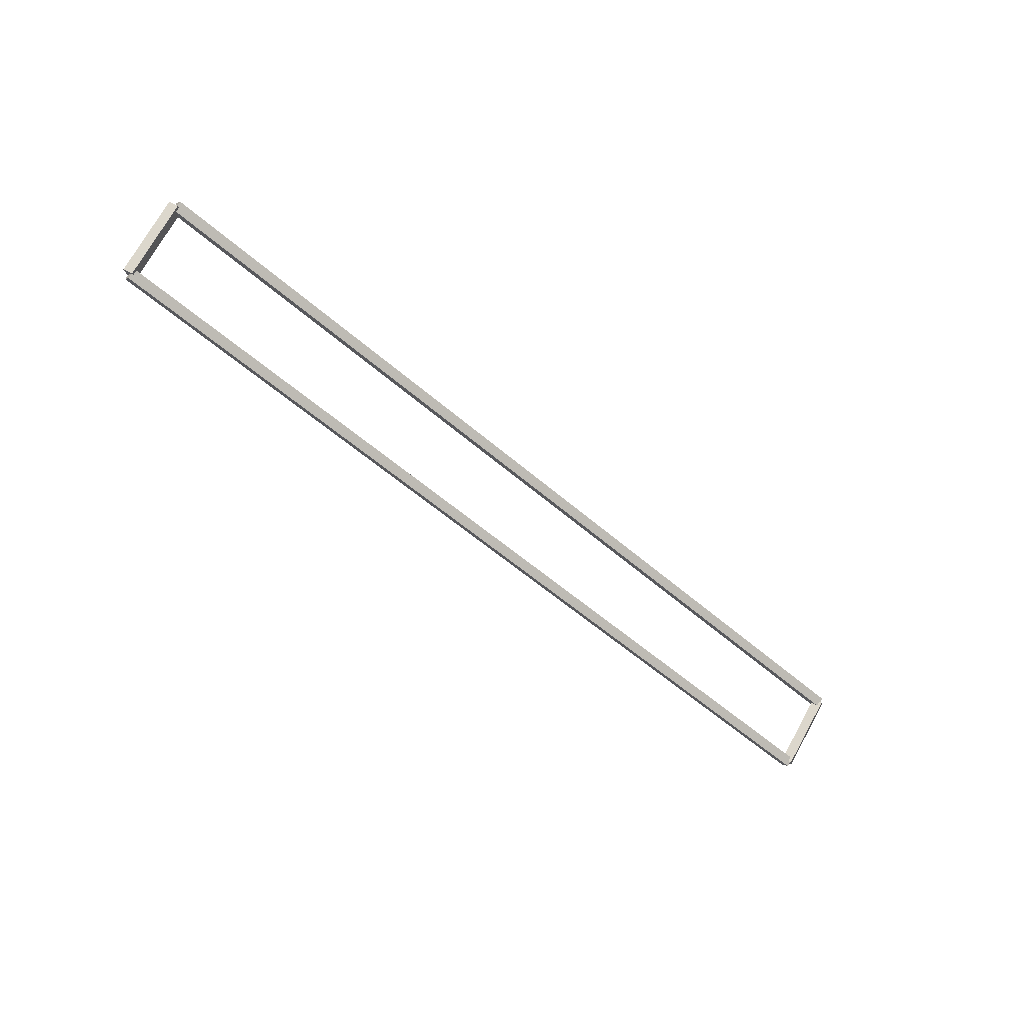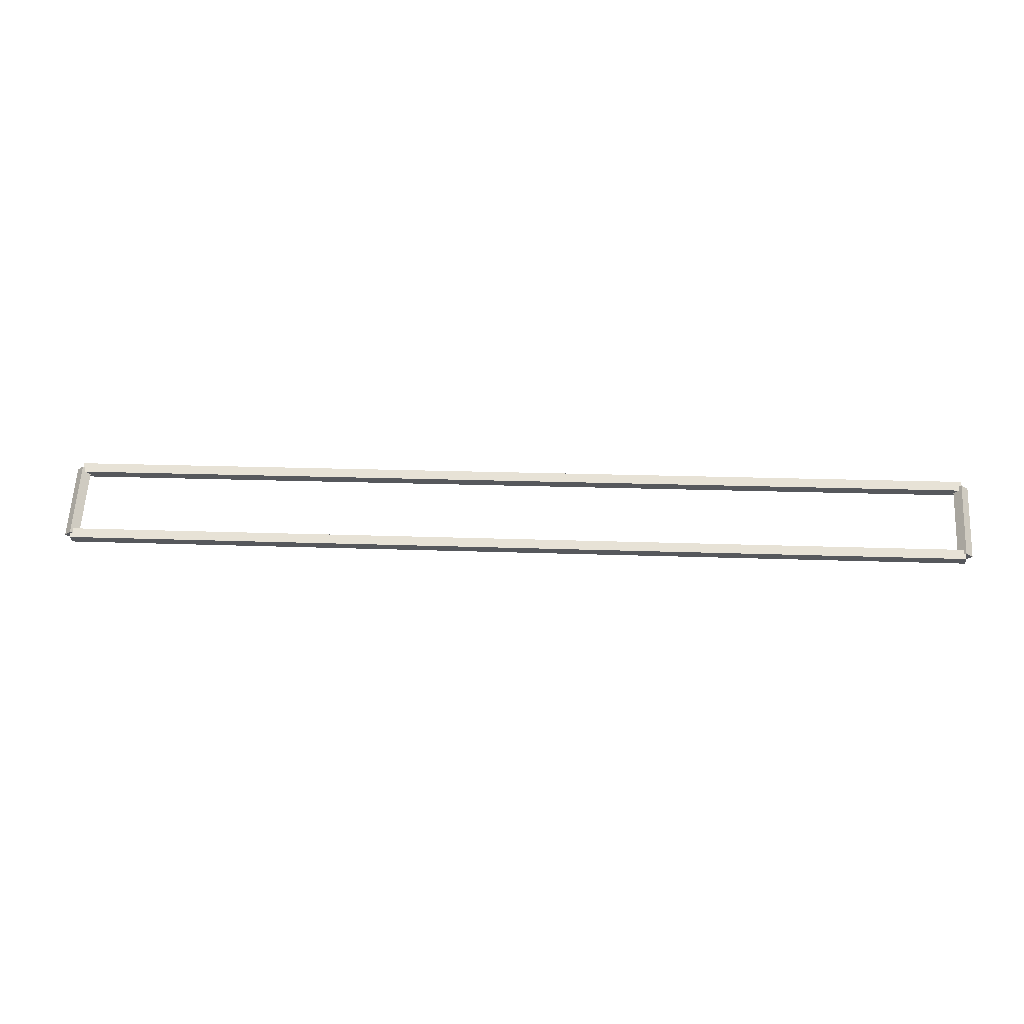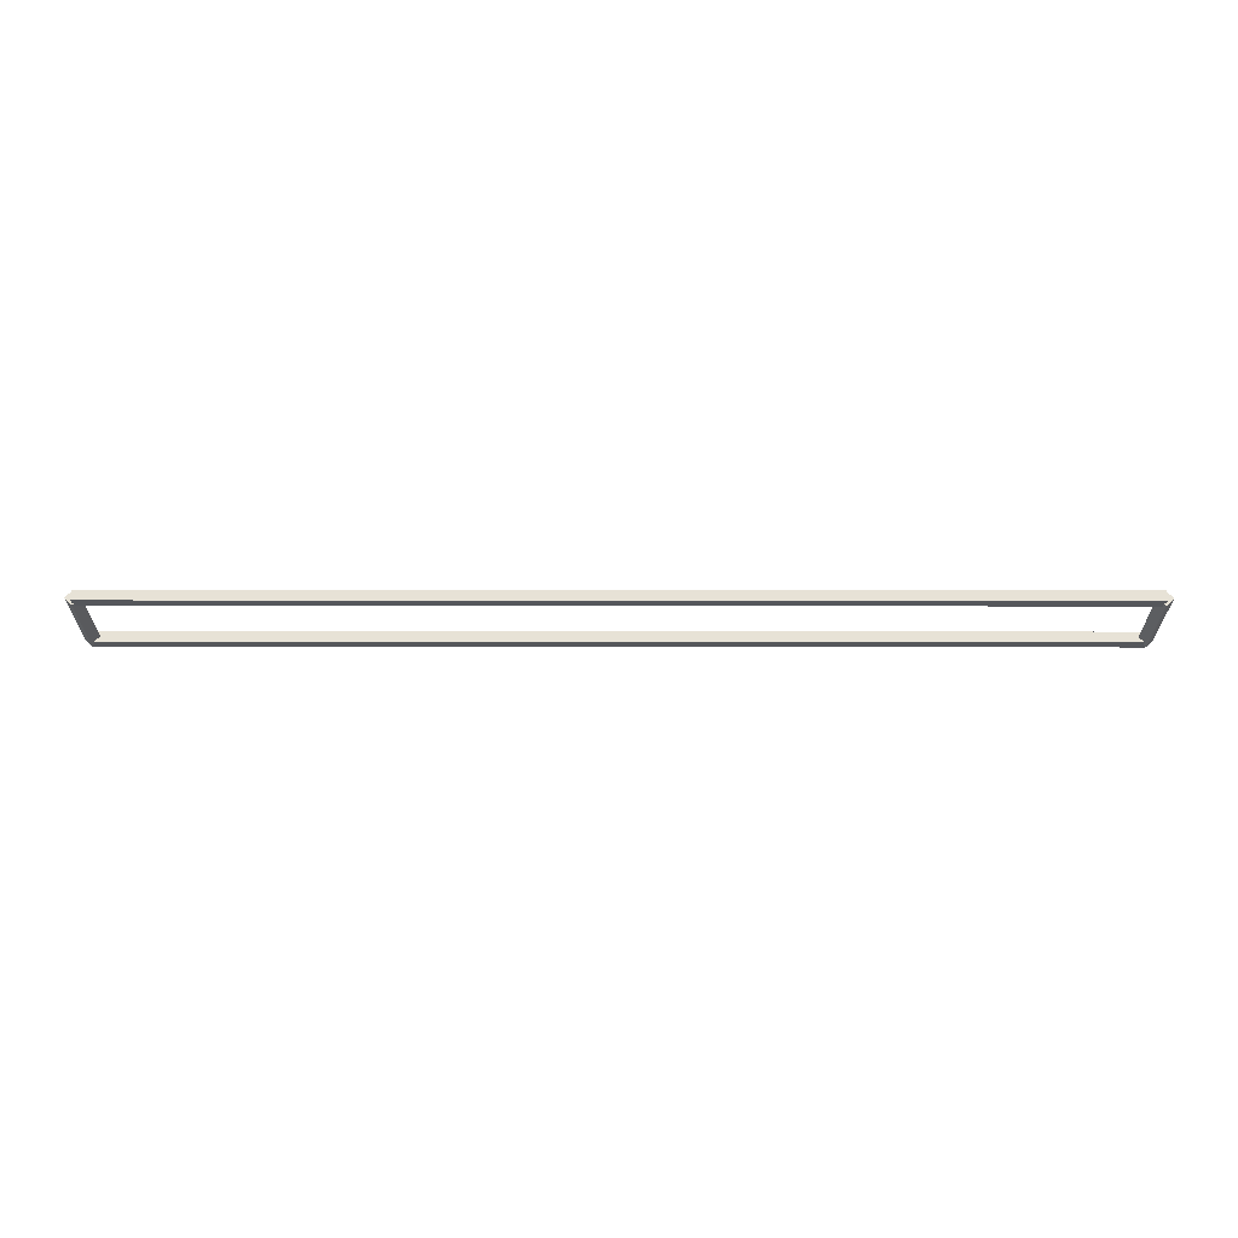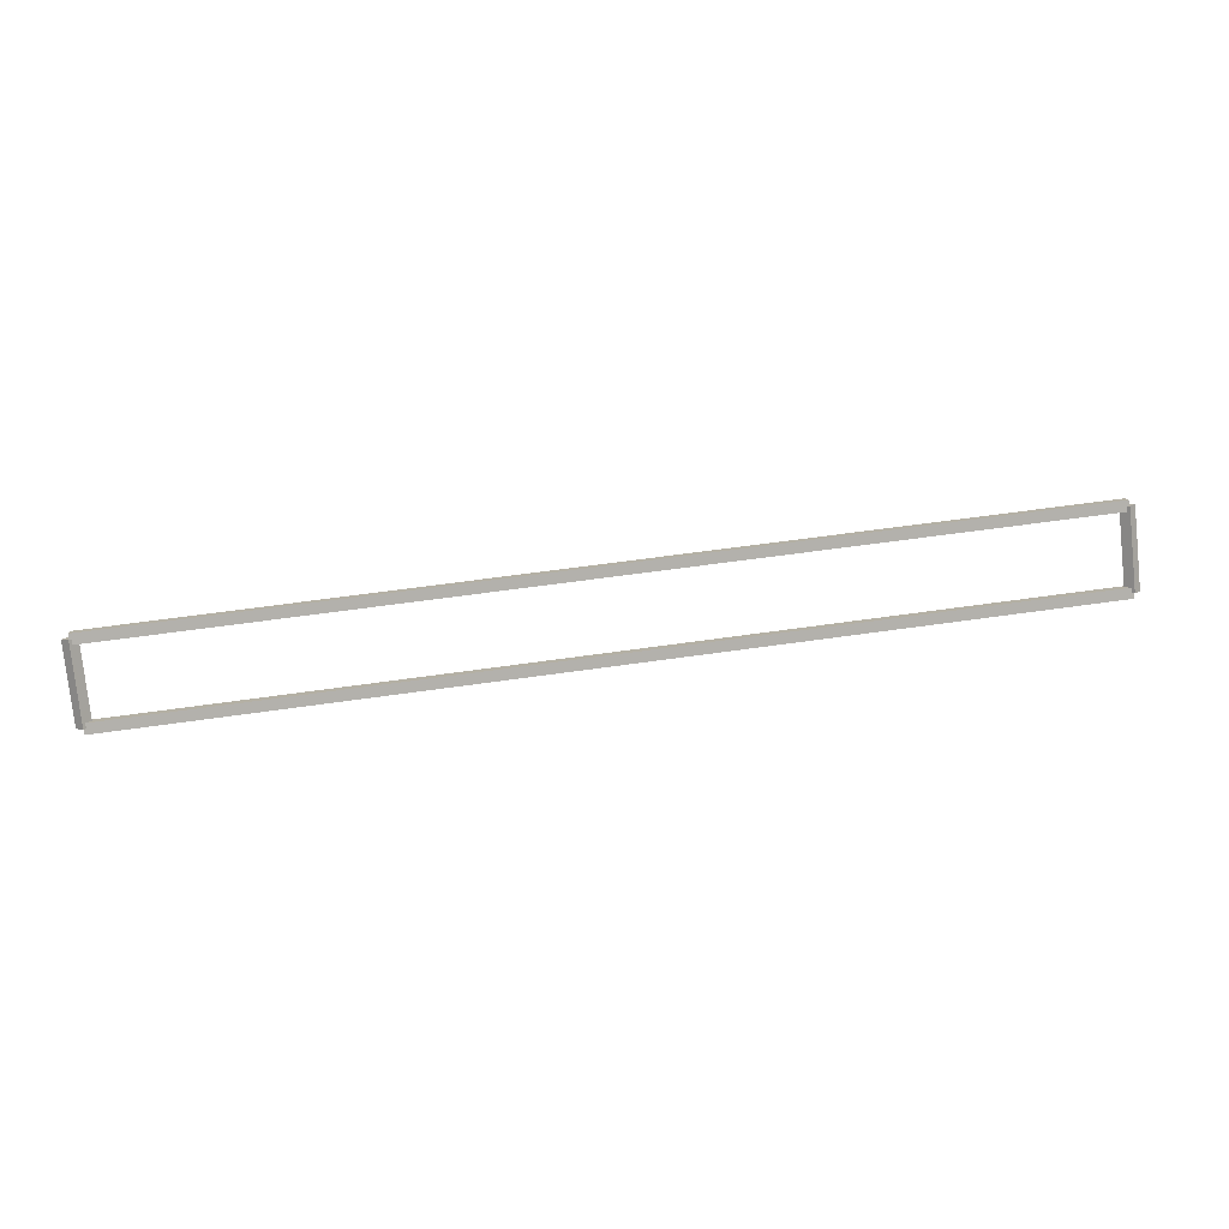
<metadata>
{"format":"obj","ext":"obj","renderer":"f3d","projection":"perspective","resolution":1024,"background":"white","views":[{"elev":-52.6,"azim":136.4,"up":"+Z"},{"elev":16.7,"azim":4.6,"up":"+Z"},{"elev":18.1,"azim":-179.9,"up":"+Z"},{"elev":56.7,"azim":171.3,"up":"+Y"}]}
</metadata>
<code>
g layer_boundary_6_0_35
v 12.7 42.96 4.79
v 12.7 42.86 4.89
v 12.7 42.76 4.79
v 12.7 42.86 4.69
v 0 42.96 4.79
v 0 42.86 4.89
v 0 42.76 4.79
v 0 42.86 4.69
f 1 2 3 4
f 6 2 1 5
f 5 1 4 8
f 6 5 8 7
f 8 4 3 7
f 7 3 2 6
g layer_boundary_6_0_35
v 12.8 43.63 5.556
v 12.7 43.7 5.486
v 12.6 43.63 5.556
v 12.7 43.56 5.627
v 12.8 42.86 4.79
v 12.7 42.93 4.72
v 12.6 42.86 4.79
v 12.7 42.79 4.861
f 9 10 11 12
f 14 10 9 13
f 13 9 12 16
f 14 13 16 15
f 16 12 11 15
f 15 11 10 14
g layer_boundary_6_0_35
v 0 43.73 5.556
v 0 43.63 5.456
v 0 43.53 5.556
v 0 43.63 5.656
v 12.7 43.73 5.556
v 12.7 43.63 5.456
v 12.7 43.53 5.556
v 12.7 43.63 5.656
f 17 18 19 20
f 22 18 17 21
f 21 17 20 24
f 22 21 24 23
f 24 20 19 23
f 23 19 18 22
g layer_boundary_6_0_35
v 0.1 42.86 4.79
v -1.033e-14 42.79 4.861
v -0.1 42.86 4.79
v 3.109e-14 42.93 4.72
v 0.1 43.63 5.556
v -1.033e-14 43.56 5.627
v -0.1 43.63 5.556
v 3.109e-14 43.7 5.486
f 25 26 27 28
f 30 26 25 29
f 29 25 28 32
f 30 29 32 31
f 32 28 27 31
f 31 27 26 30

</code>
